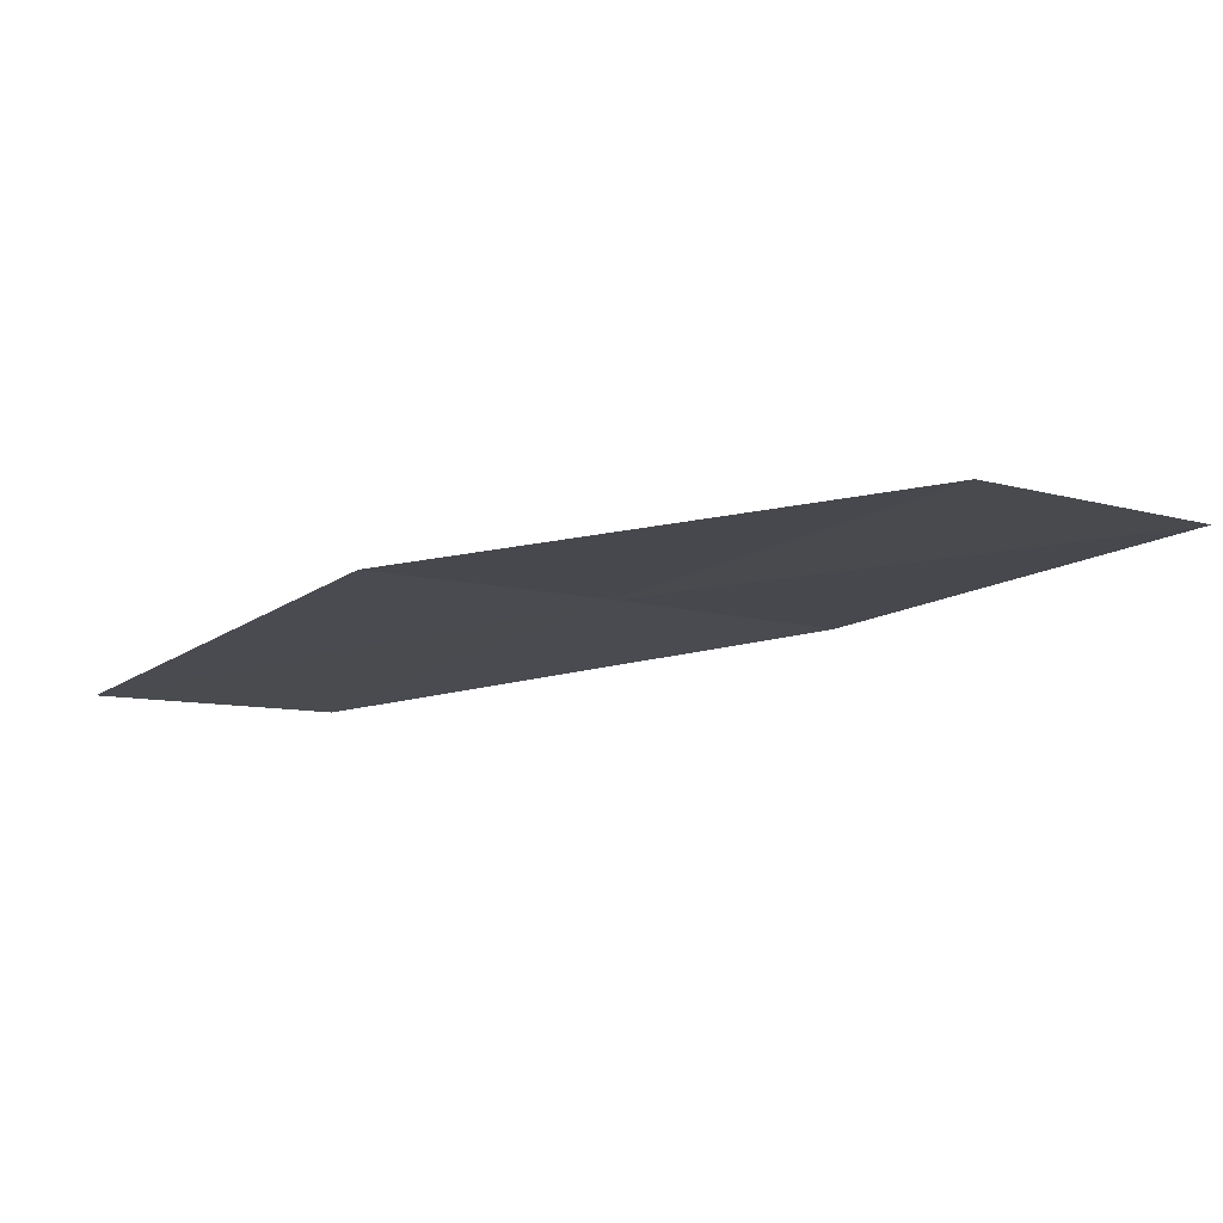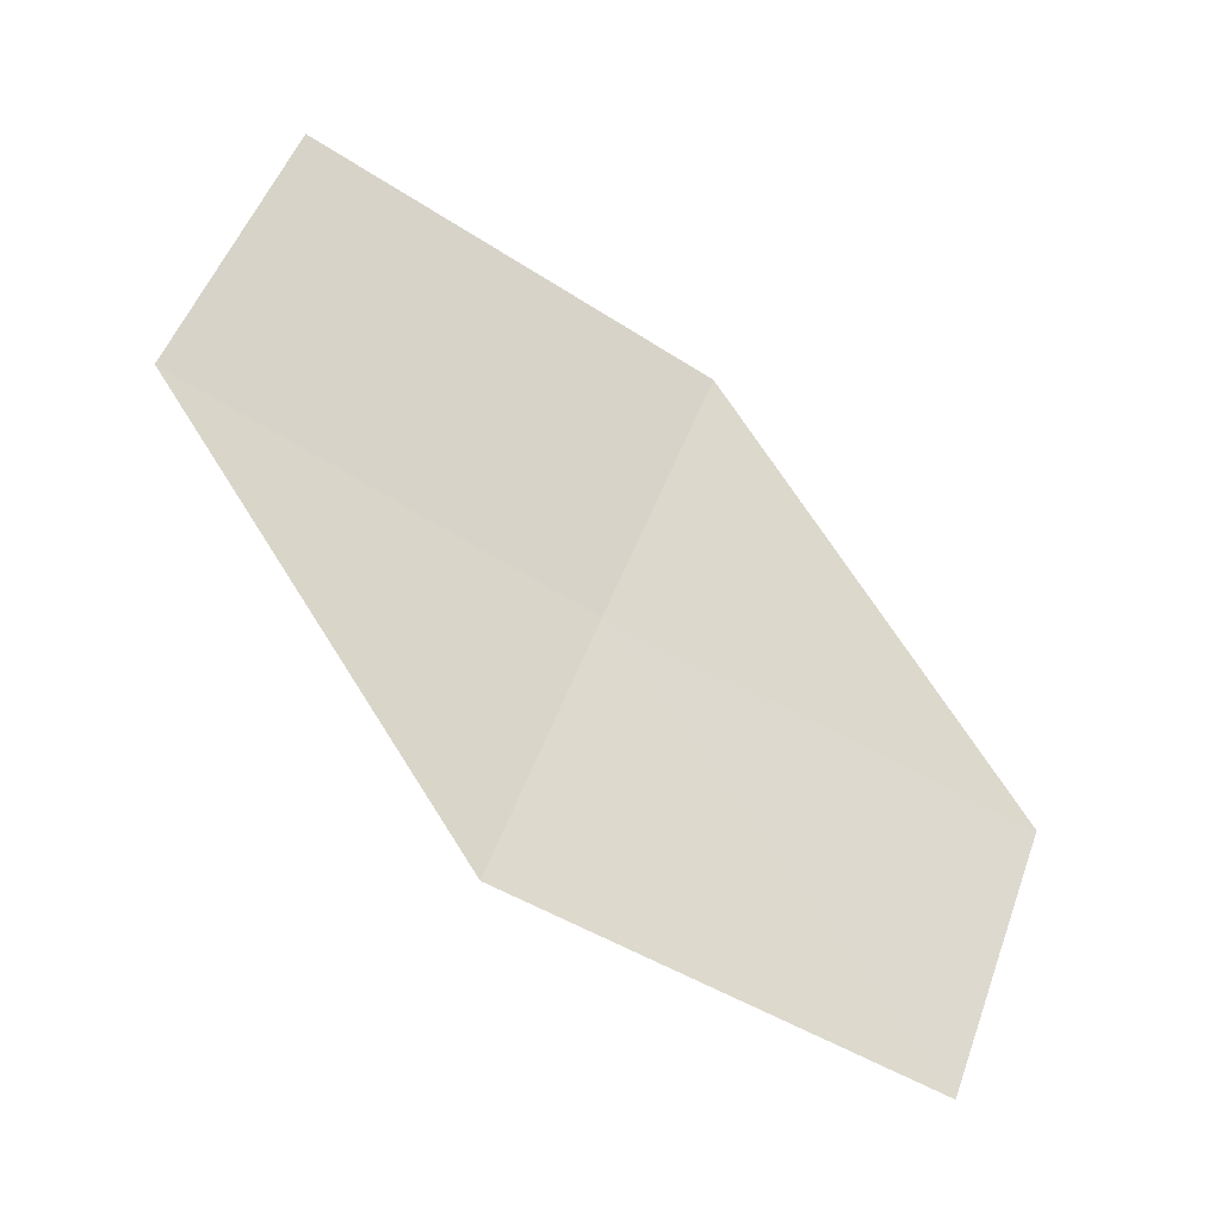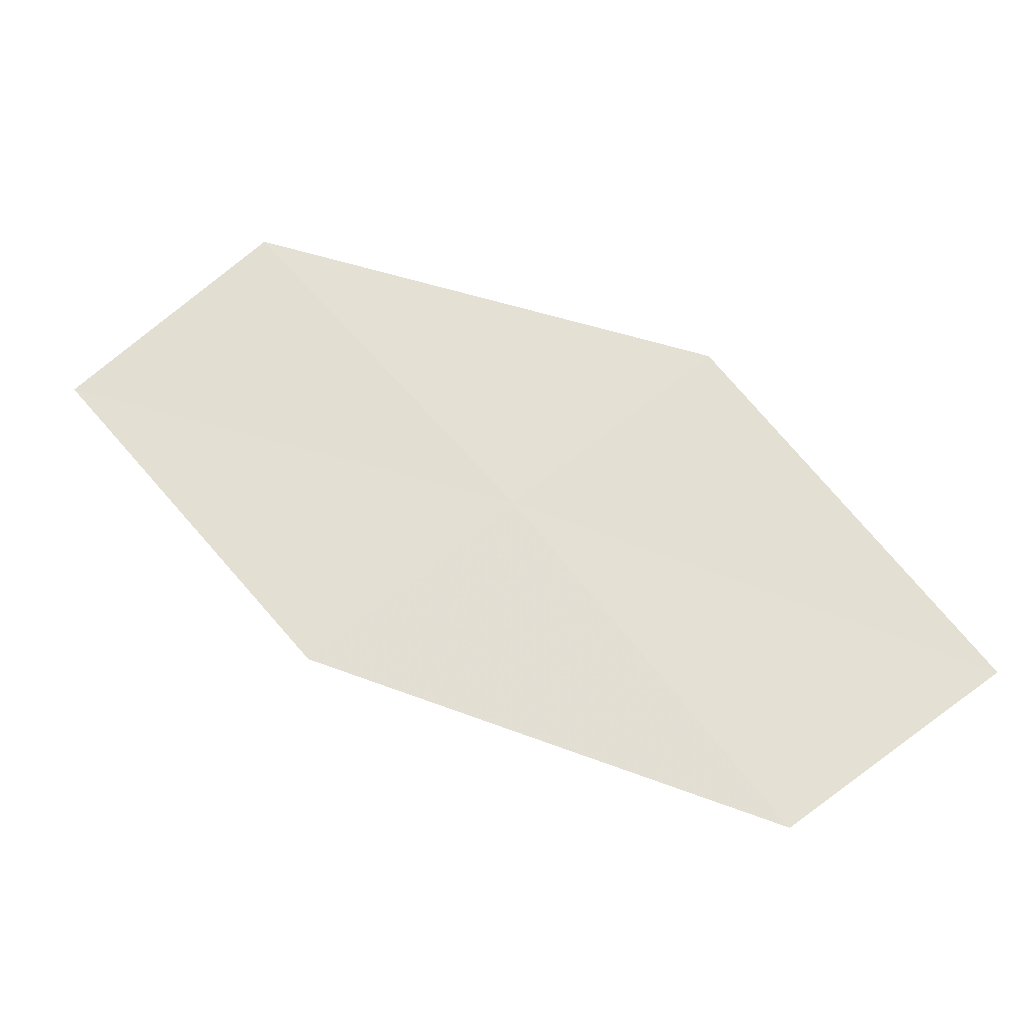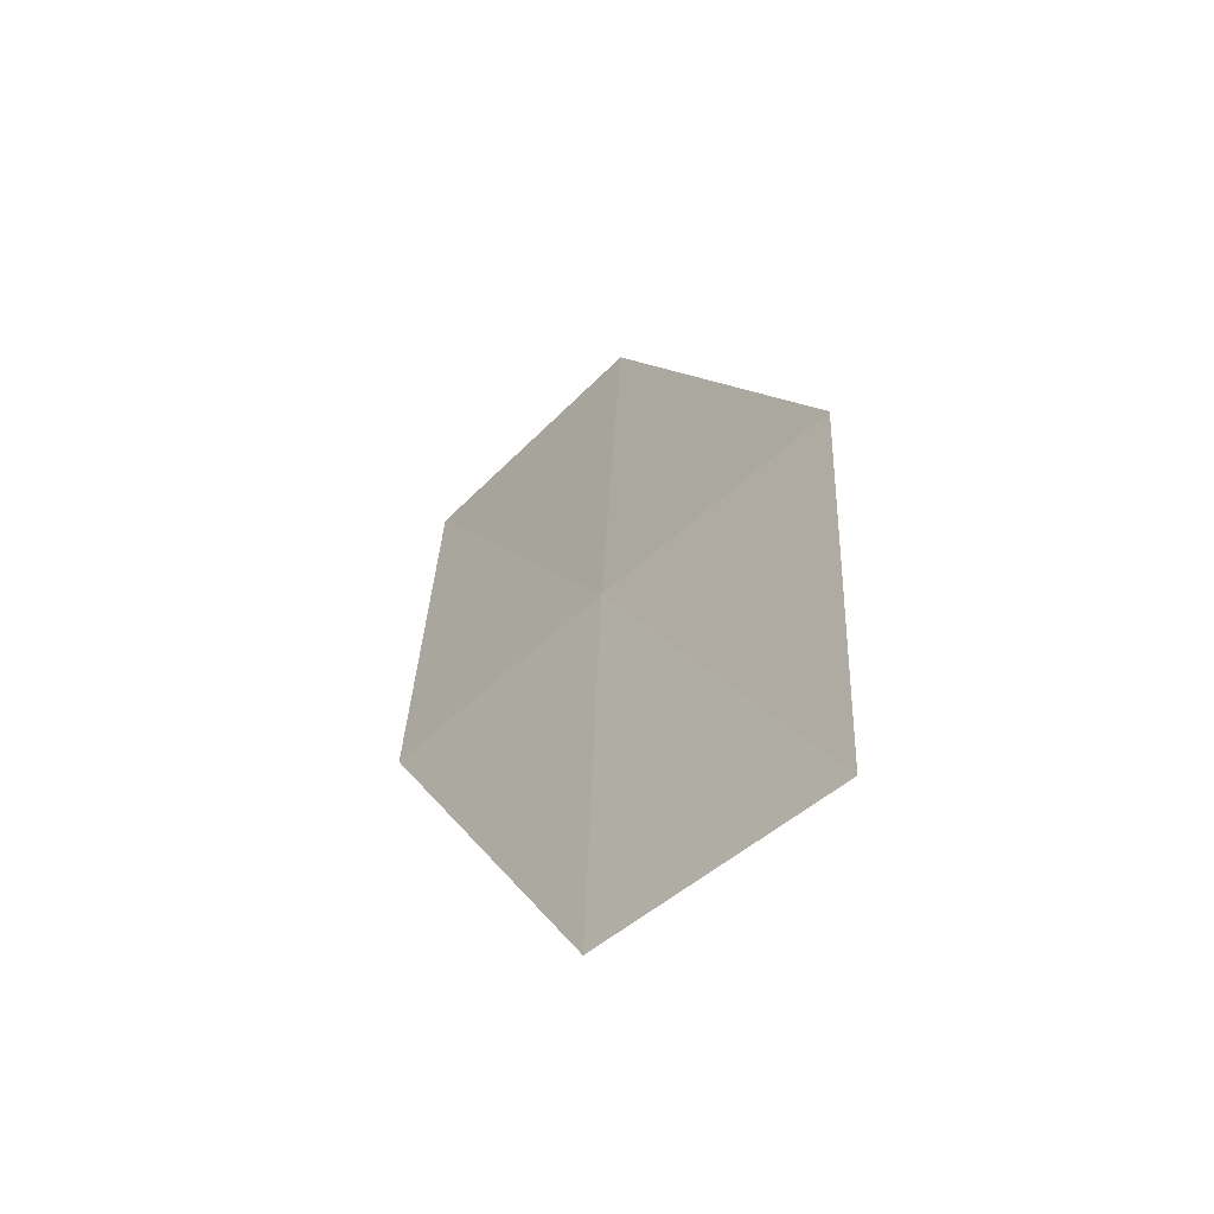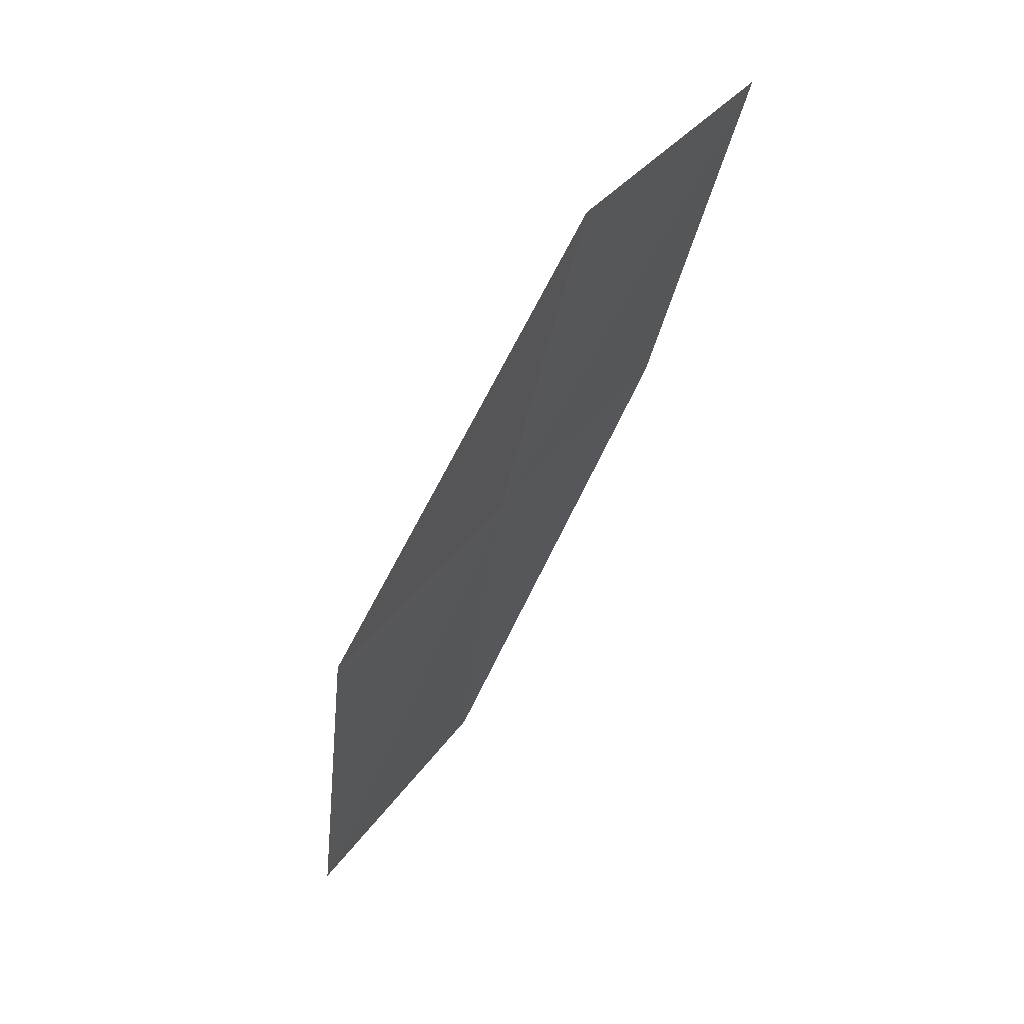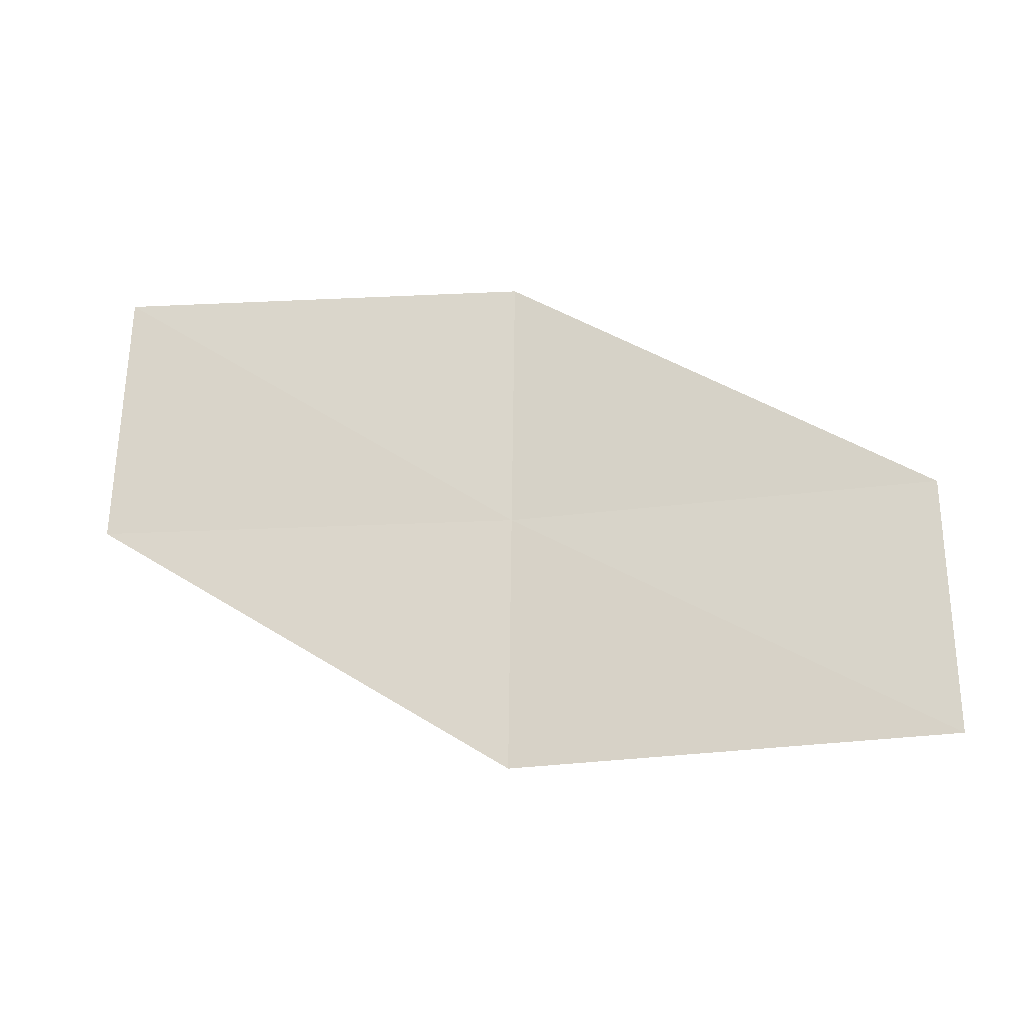
<metadata>
{"format":"obj","ext":"obj","renderer":"f3d","projection":"perspective","resolution":1024,"background":"white","views":[{"elev":-68.7,"azim":46.4,"up":"+Y"},{"elev":-59.4,"azim":-66.7,"up":"+Z"},{"elev":8.6,"azim":47.0,"up":"+Y"},{"elev":-2.9,"azim":101.1,"up":"+Y"},{"elev":-29.5,"azim":-136.6,"up":"+Z"},{"elev":-59.2,"azim":-30.3,"up":"+Z"}]}
</metadata>
<code>
v 13.32 23.93 17.5
v 12.99 23.34 18.33
v 14.65 22.79 17.29
v 14.99 23.33 16.45
v 13.64 24.52 16.66
v 11.89 24.99 17.71
v 11.59 24.35 18.52
f 1 2 3
f 1 3 4
f 1 4 5
f 1 5 6
f 1 6 7
f 1 7 2

</code>
